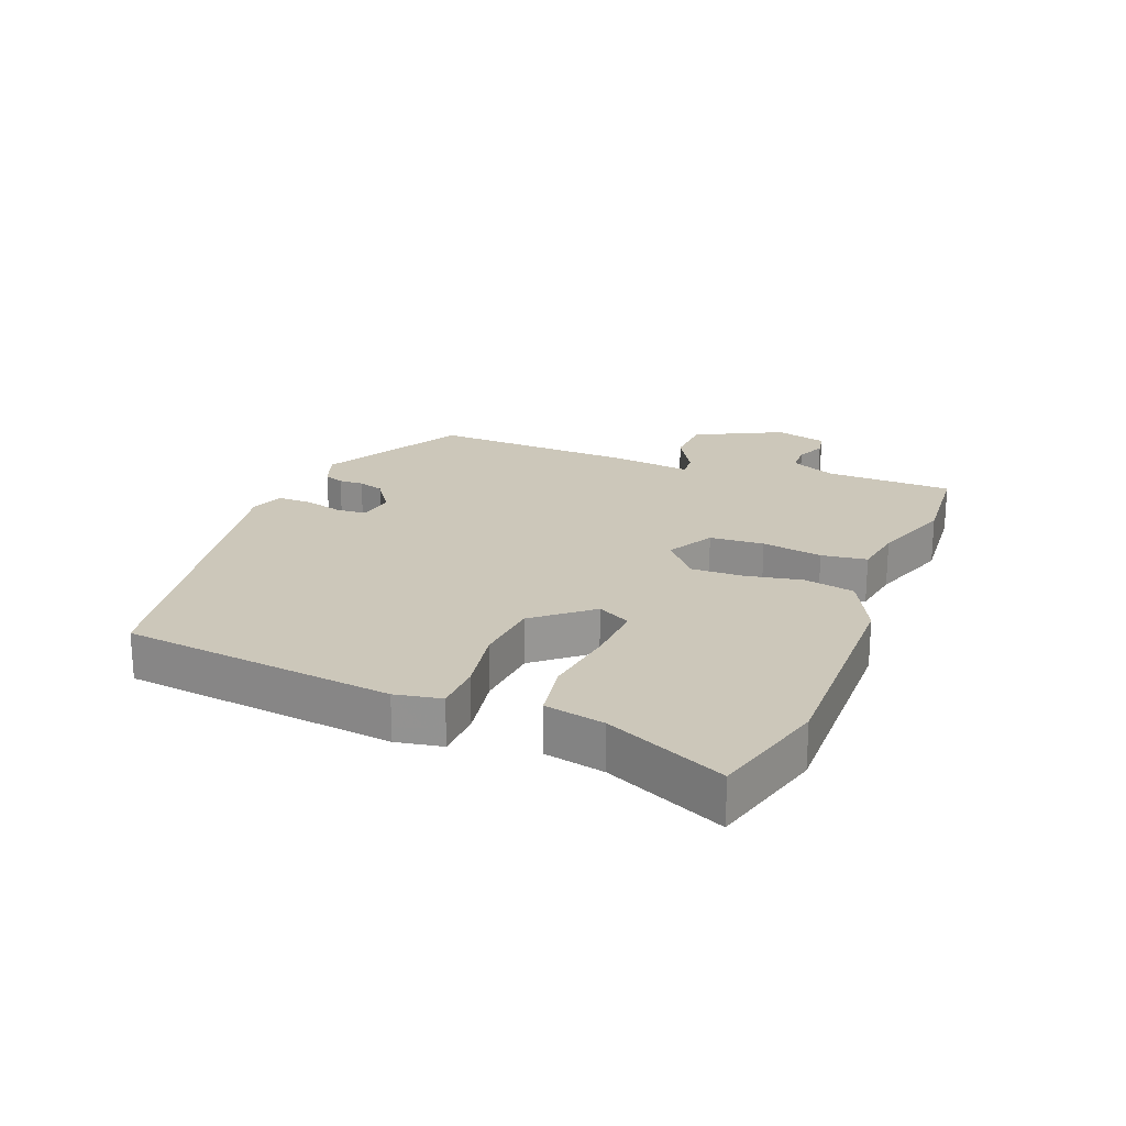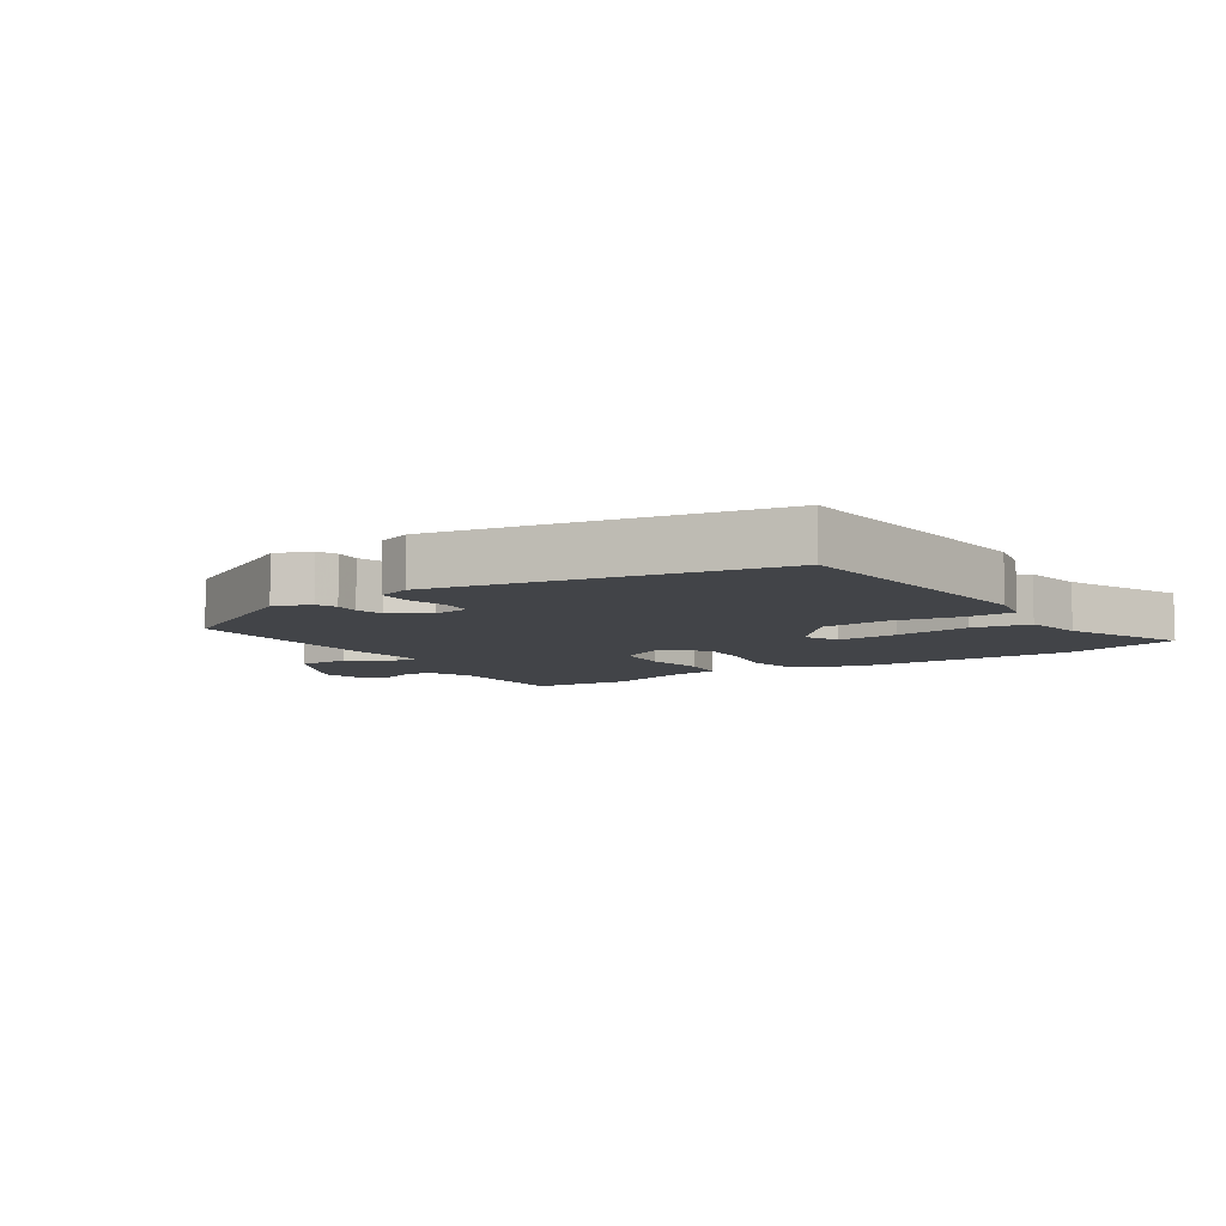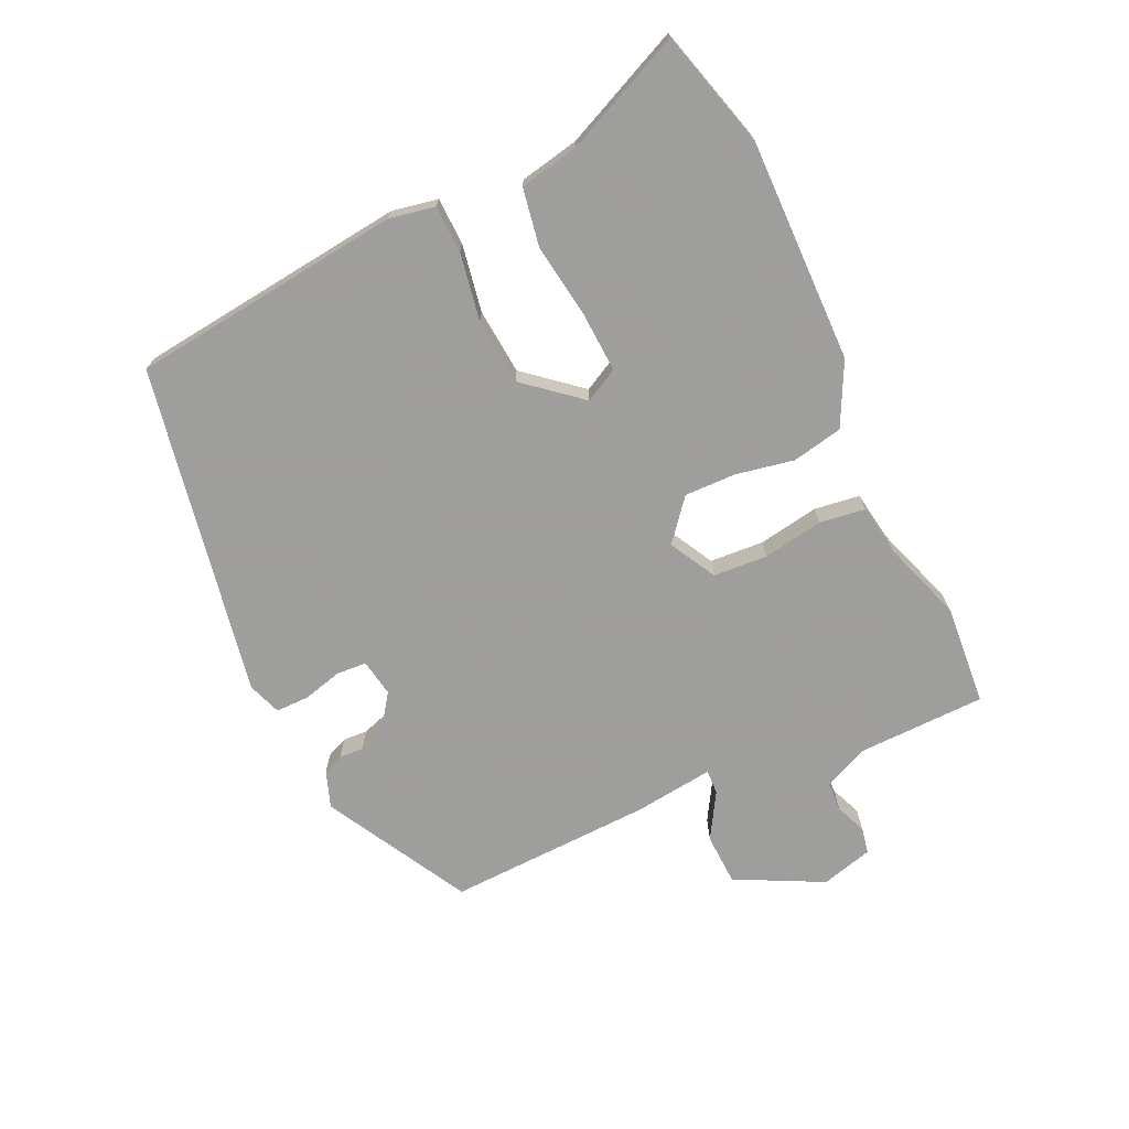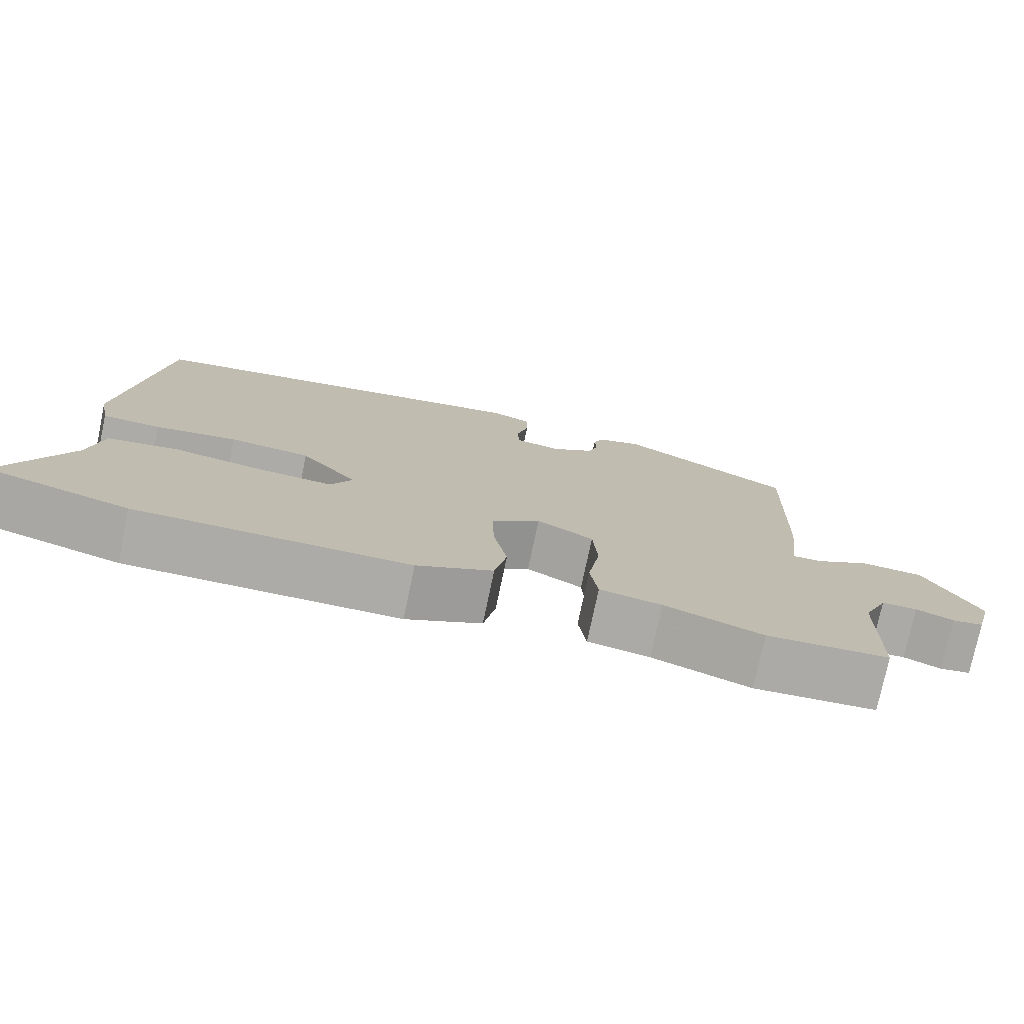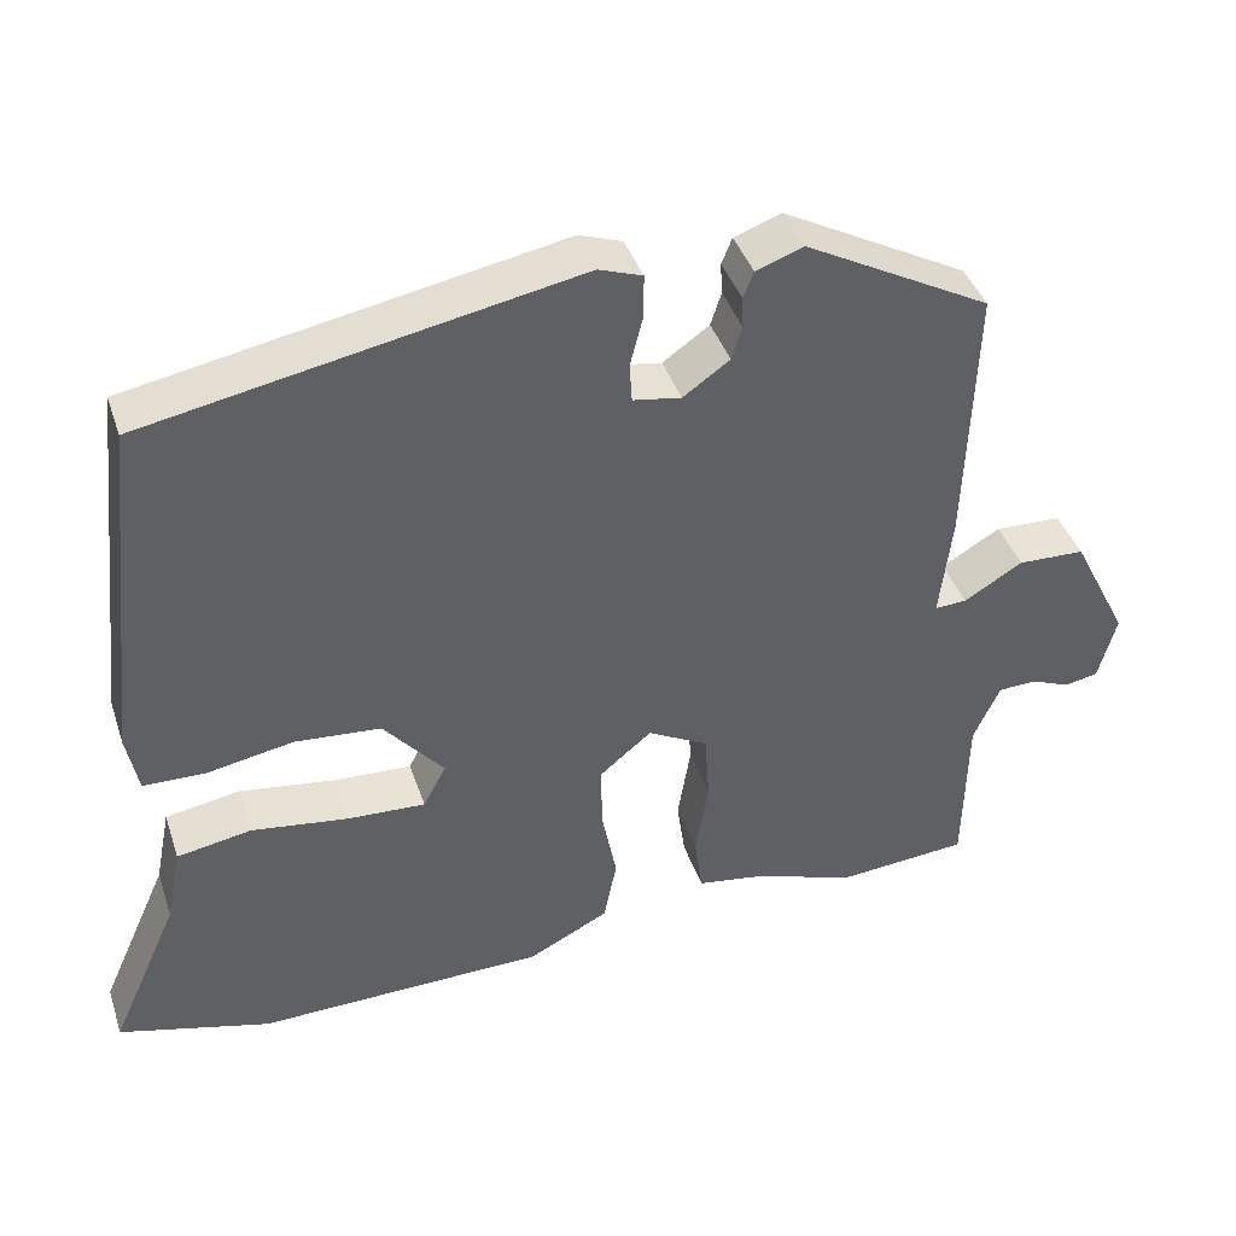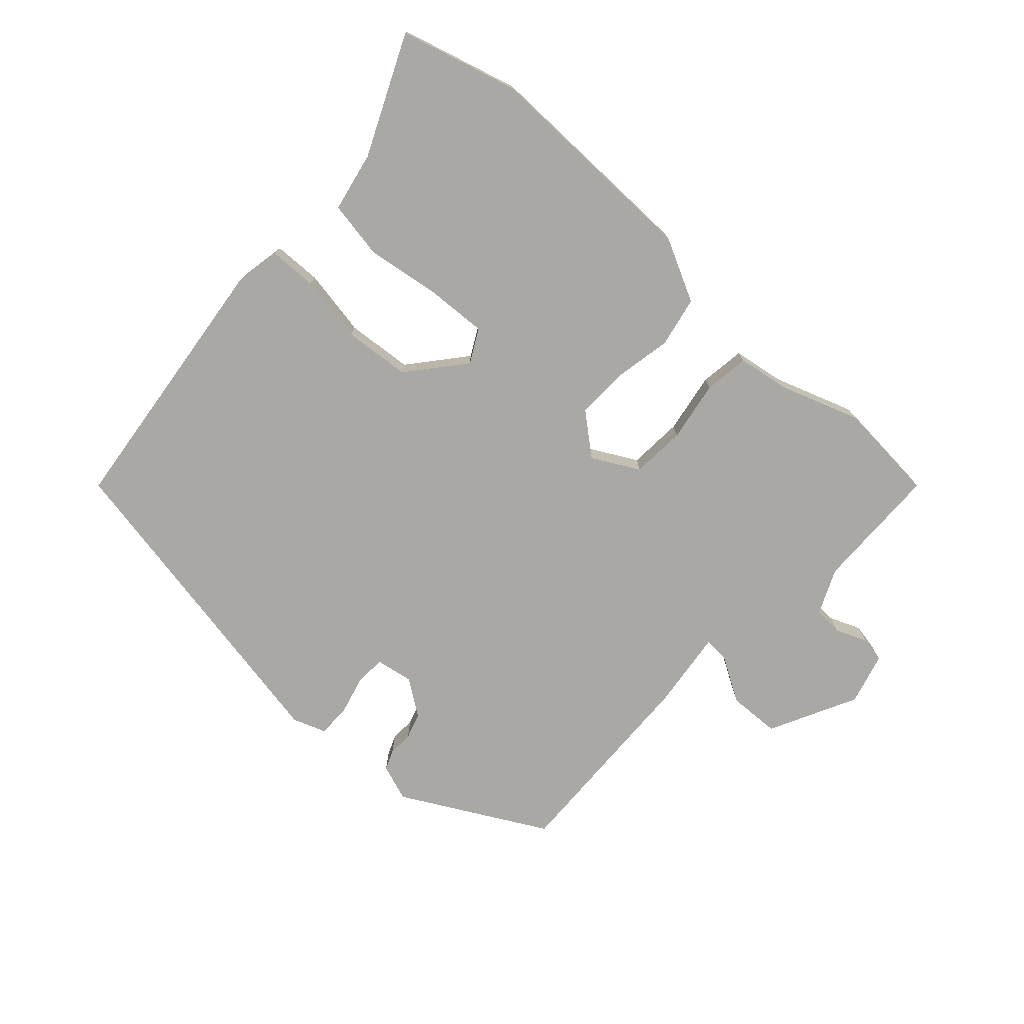
<metadata>
{"format":"obj","ext":"obj","renderer":"f3d","projection":"perspective","resolution":1024,"background":"white","views":[{"elev":21.4,"azim":111.7,"up":"+Y"},{"elev":-7.8,"azim":32.7,"up":"+Y"},{"elev":-71.1,"azim":115.1,"up":"+Y"},{"elev":-76.3,"azim":168.1,"up":"+Z"},{"elev":41.1,"azim":162.0,"up":"+Z"},{"elev":-75.2,"azim":137.7,"up":"+Y"}]}
</metadata>
<code>
v 0.604 0.07 -0.471
v 0.419 0.07 -0.522
v 0.065 0.07 -0.516
v -0.034 0.07 -0.466
v -0.05 0.07 -0.386
v -0.032 0.07 -0.294
v -0.03 0.07 -0.212
v -0.094 0.07 -0.159
v -0.168 0.07 -0.199
v -0.174 0.07 -0.285
v -0.158 0.07 -0.381
v -0.168 0.07 -0.453
v -0.249 0.07 -0.466
v -0.377 0.07 -0.51
v -0.537 0.07 -0.497
v -0.541 0.07 -0.295
v -0.573 0.07 -0.223
v -0.62 0.07 -0.221
v -0.669 0.07 -0.241
v -0.71 0.07 -0.233
v -0.732 0.07 -0.151
v -0.662 0.07 -0.013
v -0.58 0.07 -0.01
v -0.508 0.07 -0.053
v -0.469 0.07 -0.055
v -0.484 0.07 0.071
v -0.495 0.07 0.397
v -0.267 0.07 0.521
v -0.209 0.07 0.5
v -0.196 0.07 0.468
v -0.198 0.07 0.429
v -0.185 0.07 0.388
v -0.128 0.07 0.348
v -0.069 0.07 0.358
v -0.066 0.07 0.406
v -0.082 0.07 0.468
v -0.082 0.07 0.521
v -0.029 0.07 0.54
v 0.495 0.07 0.442
v 0.543 0.07 0.012
v 0.529 0.07 -0.061
v 0.453 0.07 -0.063
v 0.347 0.07 -0.044
v 0.242 0.07 -0.053
v 0.168 0.07 -0.141
v 0.196 0.07 -0.194
v 0.292 0.07 -0.189
v 0.41 0.07 -0.172
v 0.501 0.07 -0.188
v 0.52 0.07 -0.283
v 0.604 0 -0.471
v 0.419 0 -0.522
v 0.065 0 -0.516
v -0.034 0 -0.466
v -0.05 0 -0.386
v -0.032 0 -0.294
v -0.03 0 -0.212
v -0.094 0 -0.159
v -0.168 0 -0.199
v -0.174 0 -0.285
v -0.158 0 -0.381
v -0.168 0 -0.453
v -0.249 0 -0.466
v -0.377 0 -0.51
v -0.537 0 -0.497
v -0.541 0 -0.295
v -0.573 0 -0.223
v -0.62 0 -0.221
v -0.669 0 -0.241
v -0.71 0 -0.233
v -0.732 0 -0.151
v -0.662 0 -0.013
v -0.58 0 -0.01
v -0.508 0 -0.053
v -0.469 0 -0.055
v -0.484 0 0.071
v -0.495 0 0.397
v -0.267 0 0.521
v -0.209 0 0.5
v -0.196 0 0.468
v -0.198 0 0.429
v -0.185 0 0.388
v -0.128 0 0.348
v -0.069 0 0.358
v -0.066 0 0.406
v -0.082 0 0.468
v -0.082 0 0.521
v -0.029 0 0.54
v 0.495 0 0.442
v 0.543 0 0.012
v 0.529 0 -0.061
v 0.453 0 -0.063
v 0.347 0 -0.044
v 0.242 0 -0.053
v 0.168 0 -0.141
v 0.196 0 -0.194
v 0.292 0 -0.189
v 0.41 0 -0.172
v 0.501 0 -0.188
v 0.52 0 -0.283
f 47 48 49 50
f 4 5 6
f 3 4 6
f 2 3 6
f 1 2 6
f 50 1 6
f 47 50 6
f 46 47 6
f 45 46 6 7
f 44 45 7 8
f 41 42 43
f 40 41 43
f 39 40 43
f 38 39 43
f 37 38 43
f 36 37 43
f 35 36 43
f 34 35 43 44
f 33 34 44 8
f 29 30 31
f 28 29 31
f 27 28 31
f 26 27 31
f 25 26 31
f 25 31 32
f 22 23 24
f 21 22 24
f 20 21 24
f 19 20 24
f 18 19 24
f 17 18 24 25
f 33 8 9
f 32 33 9
f 25 32 9
f 17 25 9
f 16 17 9
f 10 11 12 13
f 14 15 16
f 13 14 16
f 10 13 16
f 9 10 16
f 100 99 98 97
f 56 55 54
f 56 54 53
f 56 53 52
f 56 52 51
f 56 51 100
f 56 100 97
f 56 97 96
f 57 56 96 95
f 58 57 95 94
f 93 92 91
f 93 91 90
f 93 90 89
f 93 89 88
f 93 88 87
f 93 87 86
f 93 86 85
f 94 93 85 84
f 58 94 84 83
f 81 80 79
f 81 79 78
f 81 78 77
f 81 77 76
f 81 76 75
f 82 81 75
f 74 73 72
f 74 72 71
f 74 71 70
f 74 70 69
f 74 69 68
f 75 74 68 67
f 59 58 83
f 59 83 82
f 59 82 75
f 59 75 67
f 59 67 66
f 63 62 61 60
f 66 65 64
f 66 64 63
f 66 63 60
f 66 60 59
f 1 51 52 2
f 2 52 53 3
f 3 53 54 4
f 4 54 55 5
f 5 55 56 6
f 6 56 57 7
f 7 57 58 8
f 8 58 59 9
f 9 59 60 10
f 10 60 61 11
f 11 61 62 12
f 12 62 63 13
f 13 63 64 14
f 14 64 65 15
f 15 65 66 16
f 16 66 67 17
f 17 67 68 18
f 18 68 69 19
f 19 69 70 20
f 20 70 71 21
f 21 71 72 22
f 22 72 73 23
f 23 73 74 24
f 24 74 75 25
f 25 75 76 26
f 26 76 77 27
f 27 77 78 28
f 28 78 79 29
f 29 79 80 30
f 30 80 81 31
f 31 81 82 32
f 32 82 83 33
f 33 83 84 34
f 34 84 85 35
f 35 85 86 36
f 36 86 87 37
f 37 87 88 38
f 38 88 89 39
f 39 89 90 40
f 40 90 91 41
f 41 91 92 42
f 42 92 93 43
f 43 93 94 44
f 44 94 95 45
f 45 95 96 46
f 46 96 97 47
f 47 97 98 48
f 48 98 99 49
f 49 99 100 50
f 50 100 51 1

</code>
